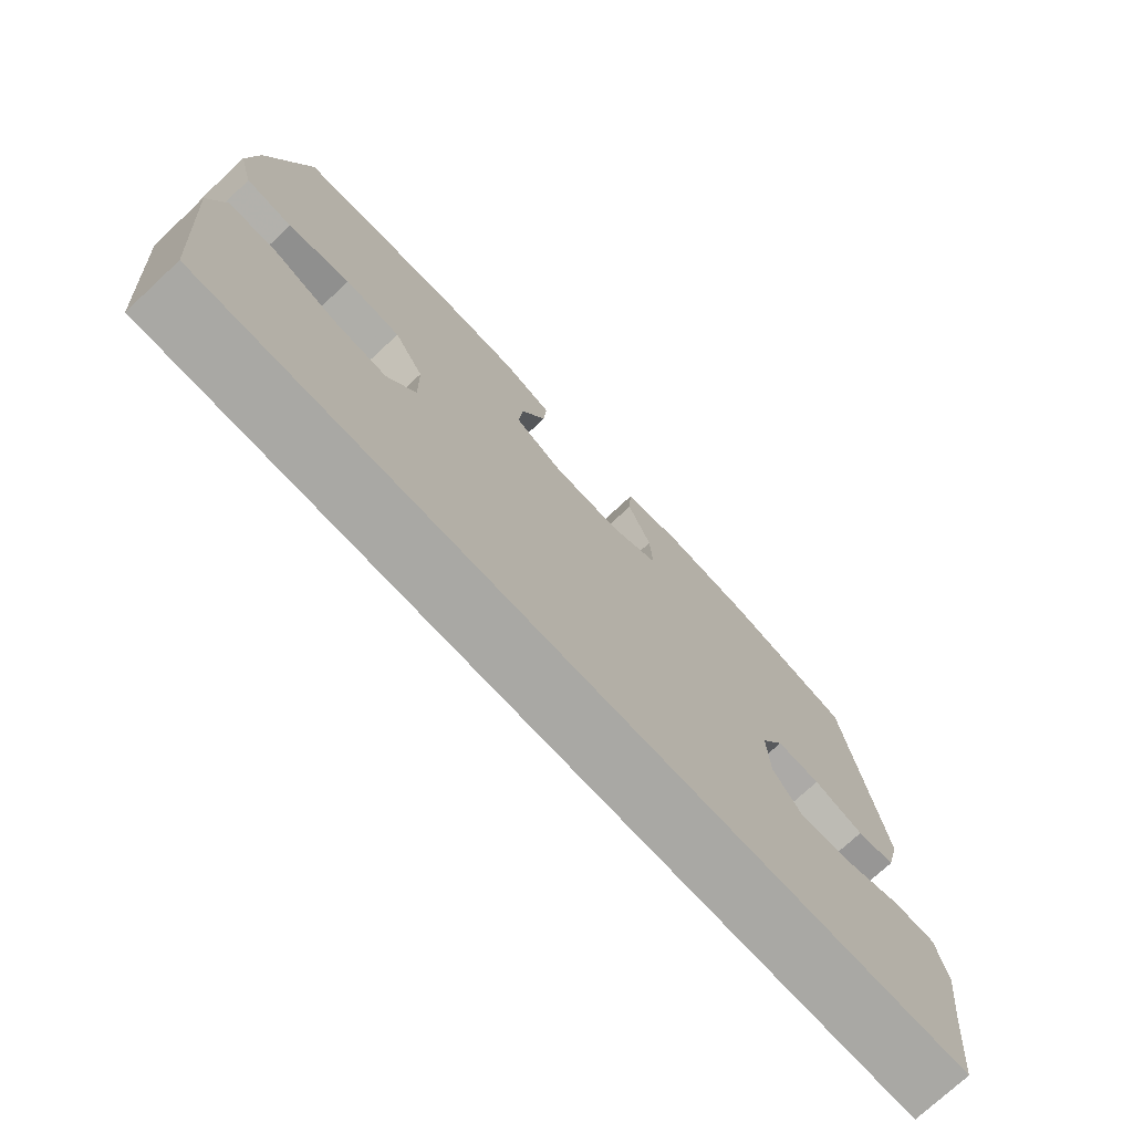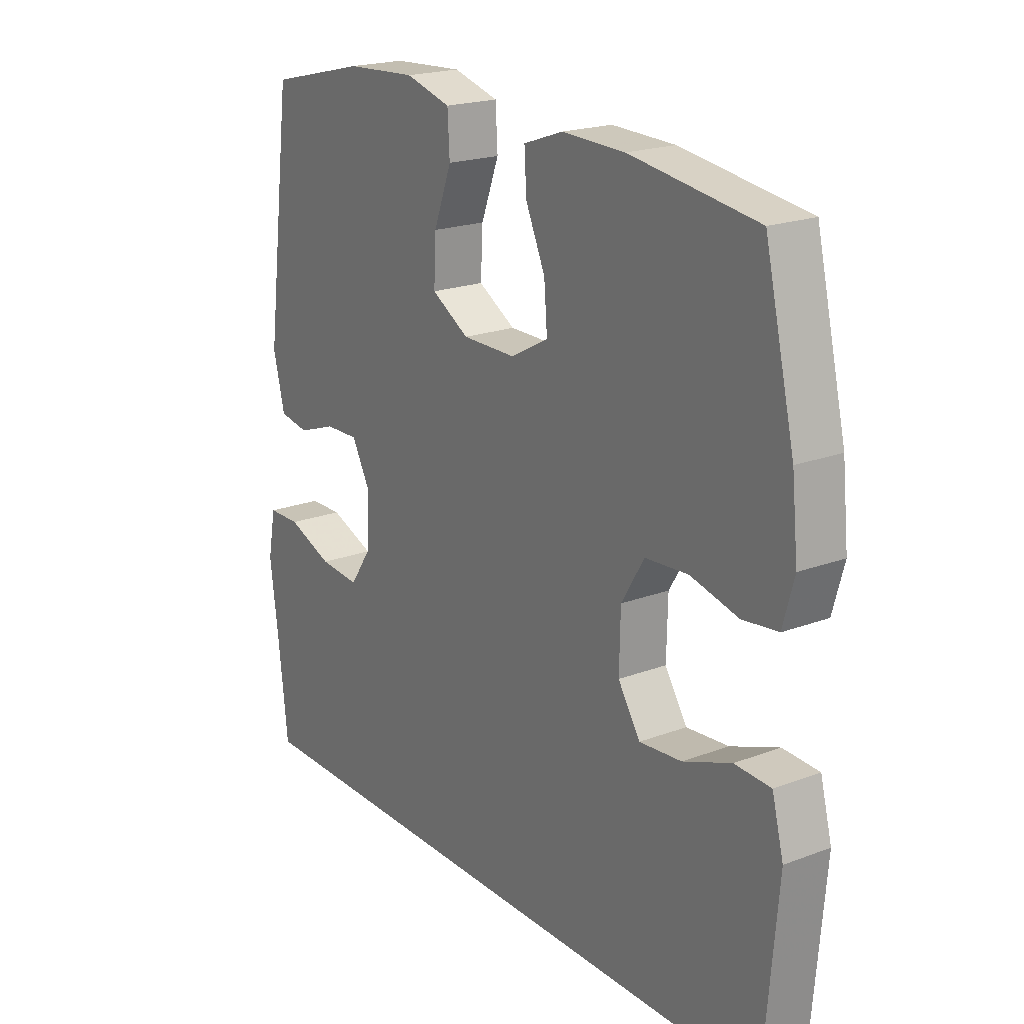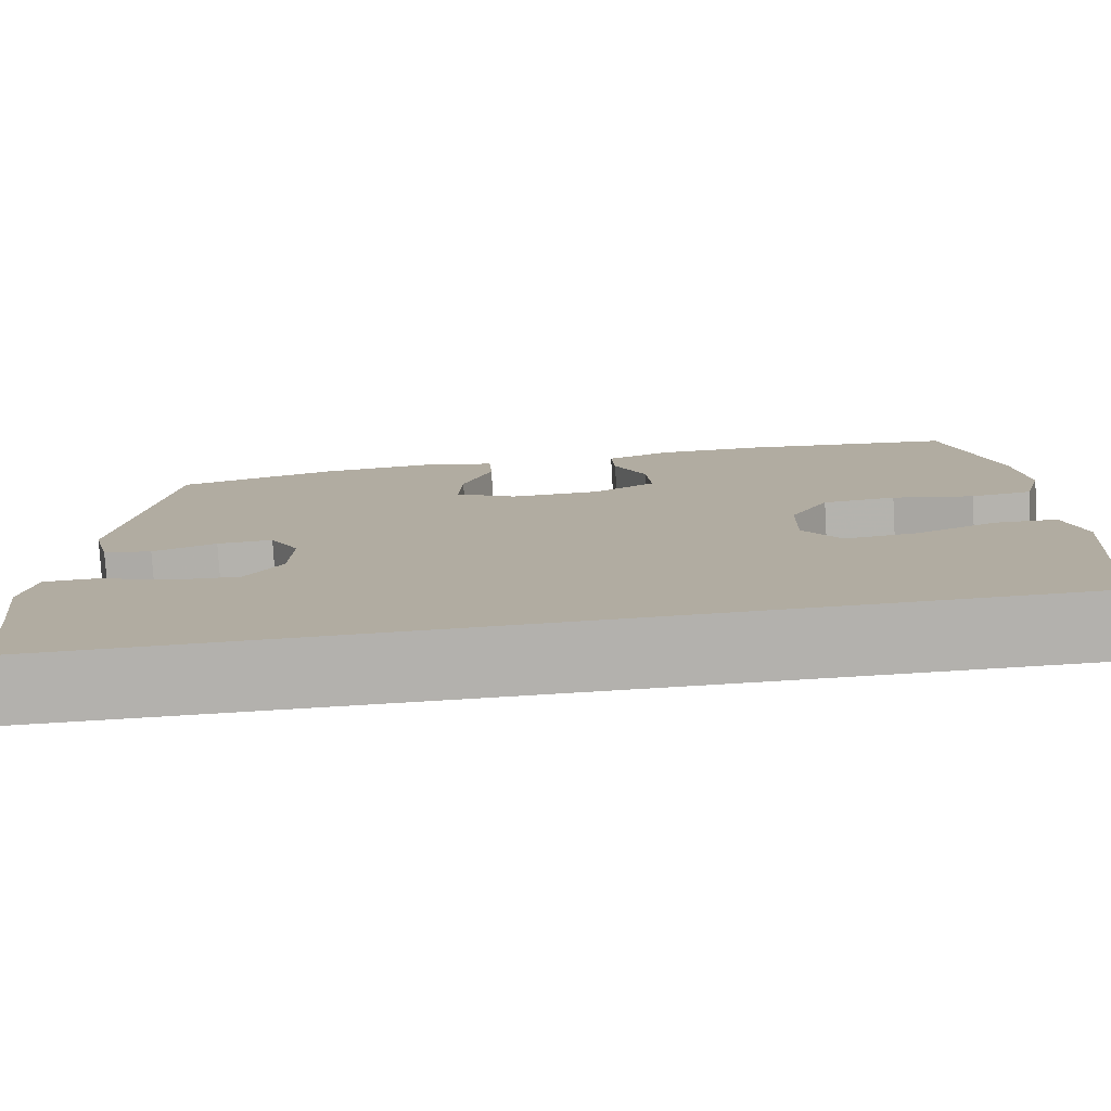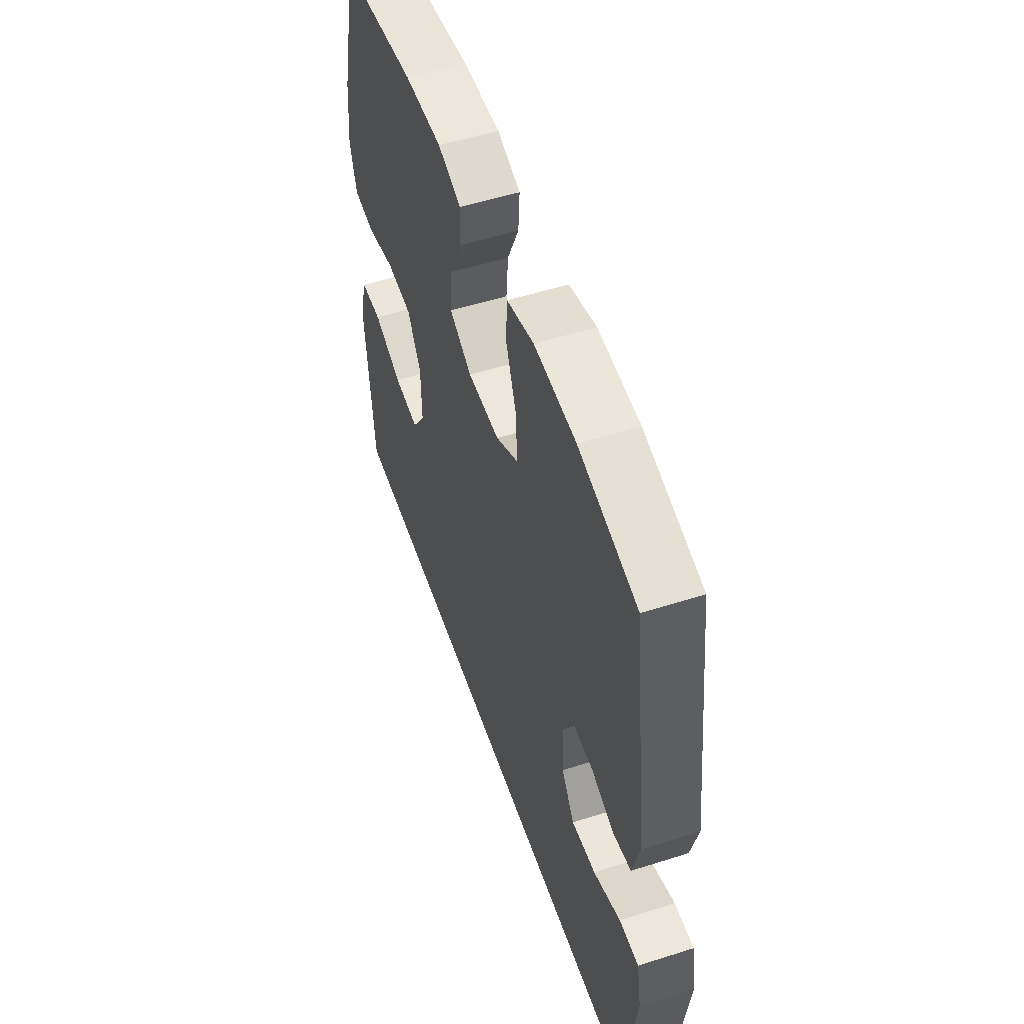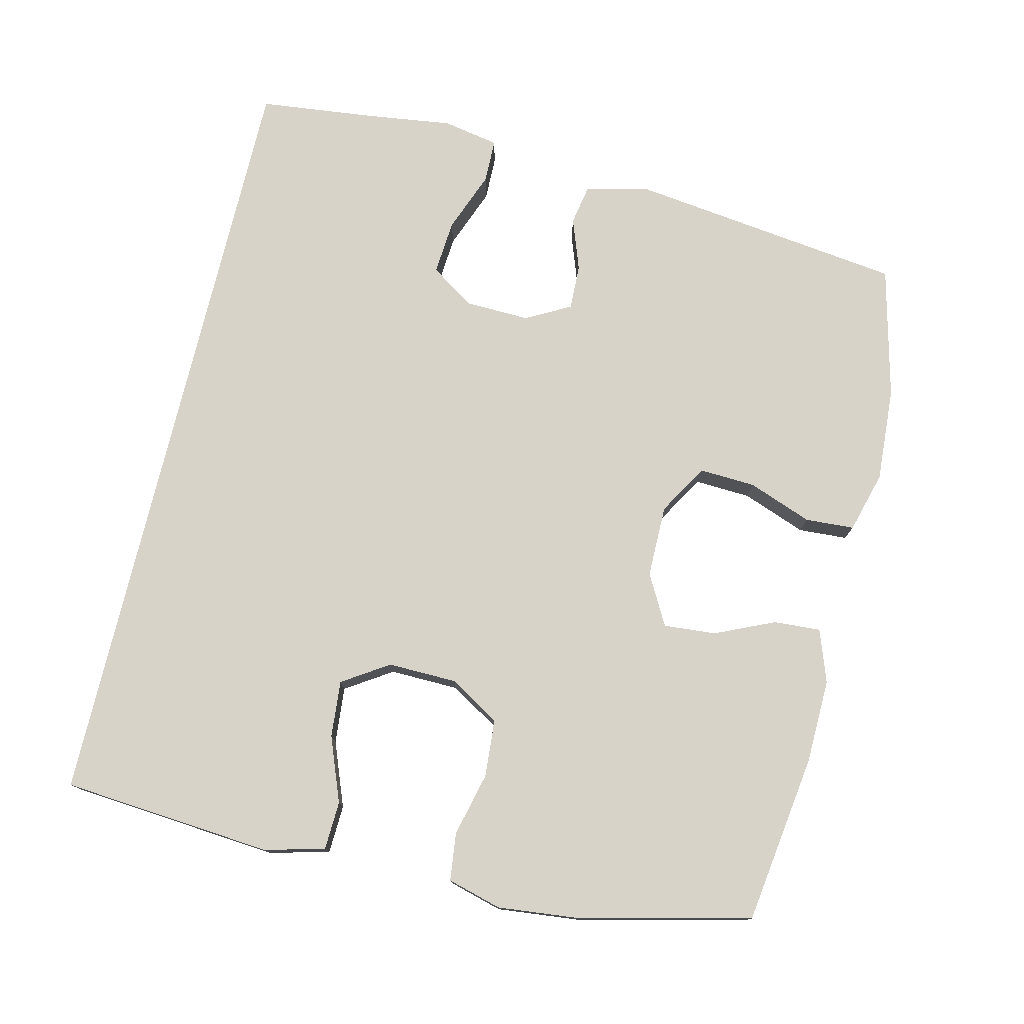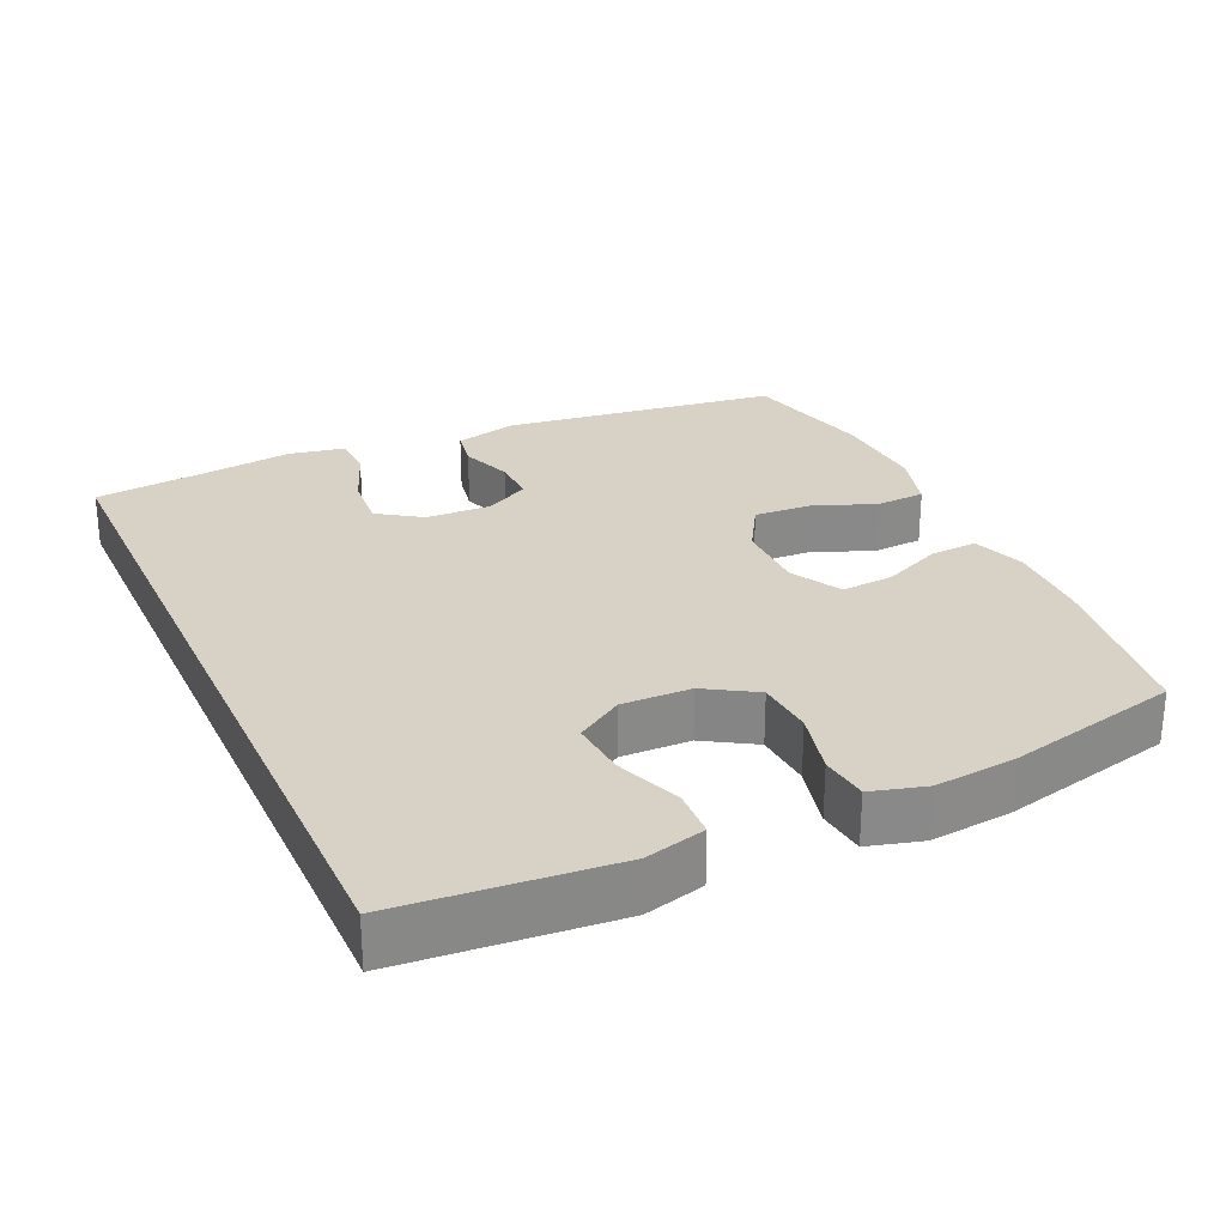
<metadata>
{"format":"obj","ext":"obj","renderer":"f3d","projection":"perspective","resolution":1024,"background":"white","views":[{"elev":-74.9,"azim":-47.2,"up":"+Z"},{"elev":20.4,"azim":-124.4,"up":"+Z"},{"elev":-79.2,"azim":-176.6,"up":"+Z"},{"elev":53.3,"azim":71.2,"up":"+Z"},{"elev":76.8,"azim":-76.6,"up":"+Y"},{"elev":27.2,"azim":-114.5,"up":"+Y"}]}
</metadata>
<code>
v -0.543 0.07 -0.5
v -0.557 0.07 -0.333
v -0.568 0.07 -0.202
v -0.546 0.07 -0.118
v -0.478 0.07 -0.115
v -0.387 0.07 -0.15
v -0.307 0.07 -0.157
v -0.265 0.07 -0.092
v -0.267 0.07 0.005
v -0.31 0.07 0.076
v -0.391 0.07 0.082
v -0.481 0.07 0.06
v -0.548 0.07 0.068
v -0.569 0.07 0.144
v -0.557 0.07 0.259
v -0.5 0.07 0.5
v -0.261 0.07 0.534
v -0.142 0.07 0.537
v -0.068 0.07 0.511
v -0.072 0.07 0.445
v -0.109 0.07 0.362
v -0.115 0.07 0.288
v -0.044 0.07 0.249
v 0.058 0.07 0.249
v 0.129 0.07 0.291
v 0.125 0.07 0.37
v 0.091 0.07 0.46
v 0.095 0.07 0.529
v 0.181 0.07 0.553
v 0.314 0.07 0.545
v 0.5 0.07 0.5
v 0.551 0.07 0.111
v 0.529 0.07 0.023
v 0.473 0.07 0.013
v 0.4 0.07 0.039
v 0.336 0.07 0.041
v 0.302 0.07 -0.022
v 0.305 0.07 -0.113
v 0.346 0.07 -0.174
v 0.423 0.07 -0.168
v 0.509 0.07 -0.135
v 0.571 0.07 -0.136
v 0.586 0.07 -0.215
v 0.57 0.07 -0.337
v 0.552 0.07 -0.5
v -0.543 0 -0.5
v -0.557 0 -0.333
v -0.568 0 -0.202
v -0.546 0 -0.118
v -0.478 0 -0.115
v -0.387 0 -0.15
v -0.307 0 -0.157
v -0.265 0 -0.092
v -0.267 0 0.005
v -0.31 0 0.076
v -0.391 0 0.082
v -0.481 0 0.06
v -0.548 0 0.068
v -0.569 0 0.144
v -0.557 0 0.259
v -0.5 0 0.5
v -0.261 0 0.534
v -0.142 0 0.537
v -0.068 0 0.511
v -0.072 0 0.445
v -0.109 0 0.362
v -0.115 0 0.288
v -0.044 0 0.249
v 0.058 0 0.249
v 0.129 0 0.291
v 0.125 0 0.37
v 0.091 0 0.46
v 0.095 0 0.529
v 0.181 0 0.553
v 0.314 0 0.545
v 0.5 0 0.5
v 0.551 0 0.111
v 0.529 0 0.023
v 0.473 0 0.013
v 0.4 0 0.039
v 0.336 0 0.041
v 0.302 0 -0.022
v 0.305 0 -0.113
v 0.346 0 -0.174
v 0.423 0 -0.168
v 0.509 0 -0.135
v 0.571 0 -0.136
v 0.586 0 -0.215
v 0.57 0 -0.337
v 0.552 0 -0.5
f 44 45 1 2
f 42 43 44
f 41 42 44
f 40 41 44
f 39 40 44 2
f 38 39 2 3
f 33 34 35
f 32 33 35
f 31 32 35
f 30 31 35
f 29 30 35
f 28 29 35
f 27 28 35
f 26 27 35
f 25 26 35 36
f 24 25 36 37
f 19 20 21
f 18 19 21
f 17 18 21
f 16 17 21
f 15 16 21
f 14 15 21
f 13 14 21
f 12 13 21
f 11 12 21
f 10 11 21 22
f 9 10 22 23
f 3 4 5 6
f 3 6 7
f 38 3 7
f 24 37 38
f 23 24 38
f 9 23 38
f 8 9 38
f 7 8 38
f 47 46 90 89
f 89 88 87
f 89 87 86
f 89 86 85
f 47 89 85 84
f 48 47 84 83
f 80 79 78
f 80 78 77
f 80 77 76
f 80 76 75
f 80 75 74
f 80 74 73
f 80 73 72
f 80 72 71
f 81 80 71 70
f 82 81 70 69
f 66 65 64
f 66 64 63
f 66 63 62
f 66 62 61
f 66 61 60
f 66 60 59
f 66 59 58
f 66 58 57
f 66 57 56
f 67 66 56 55
f 68 67 55 54
f 51 50 49 48
f 52 51 48
f 52 48 83
f 83 82 69
f 83 69 68
f 83 68 54
f 83 54 53
f 83 53 52
f 1 46 47 2
f 2 47 48 3
f 3 48 49 4
f 4 49 50 5
f 5 50 51 6
f 6 51 52 7
f 7 52 53 8
f 8 53 54 9
f 9 54 55 10
f 10 55 56 11
f 11 56 57 12
f 12 57 58 13
f 13 58 59 14
f 14 59 60 15
f 15 60 61 16
f 16 61 62 17
f 17 62 63 18
f 18 63 64 19
f 19 64 65 20
f 20 65 66 21
f 21 66 67 22
f 22 67 68 23
f 23 68 69 24
f 24 69 70 25
f 25 70 71 26
f 26 71 72 27
f 27 72 73 28
f 28 73 74 29
f 29 74 75 30
f 30 75 76 31
f 31 76 77 32
f 32 77 78 33
f 33 78 79 34
f 34 79 80 35
f 35 80 81 36
f 36 81 82 37
f 37 82 83 38
f 38 83 84 39
f 39 84 85 40
f 40 85 86 41
f 41 86 87 42
f 42 87 88 43
f 43 88 89 44
f 44 89 90 45
f 45 90 46 1

</code>
